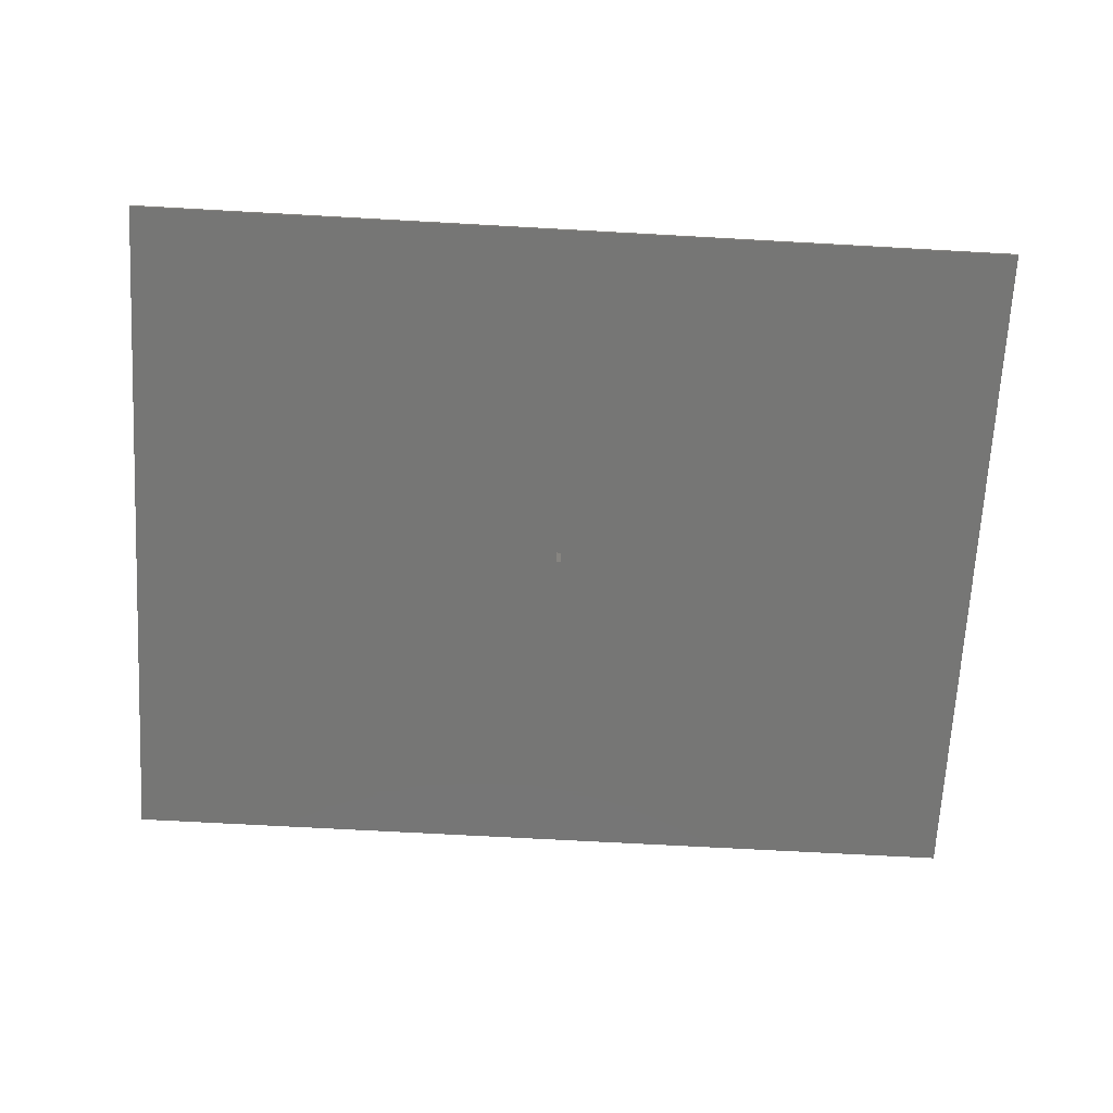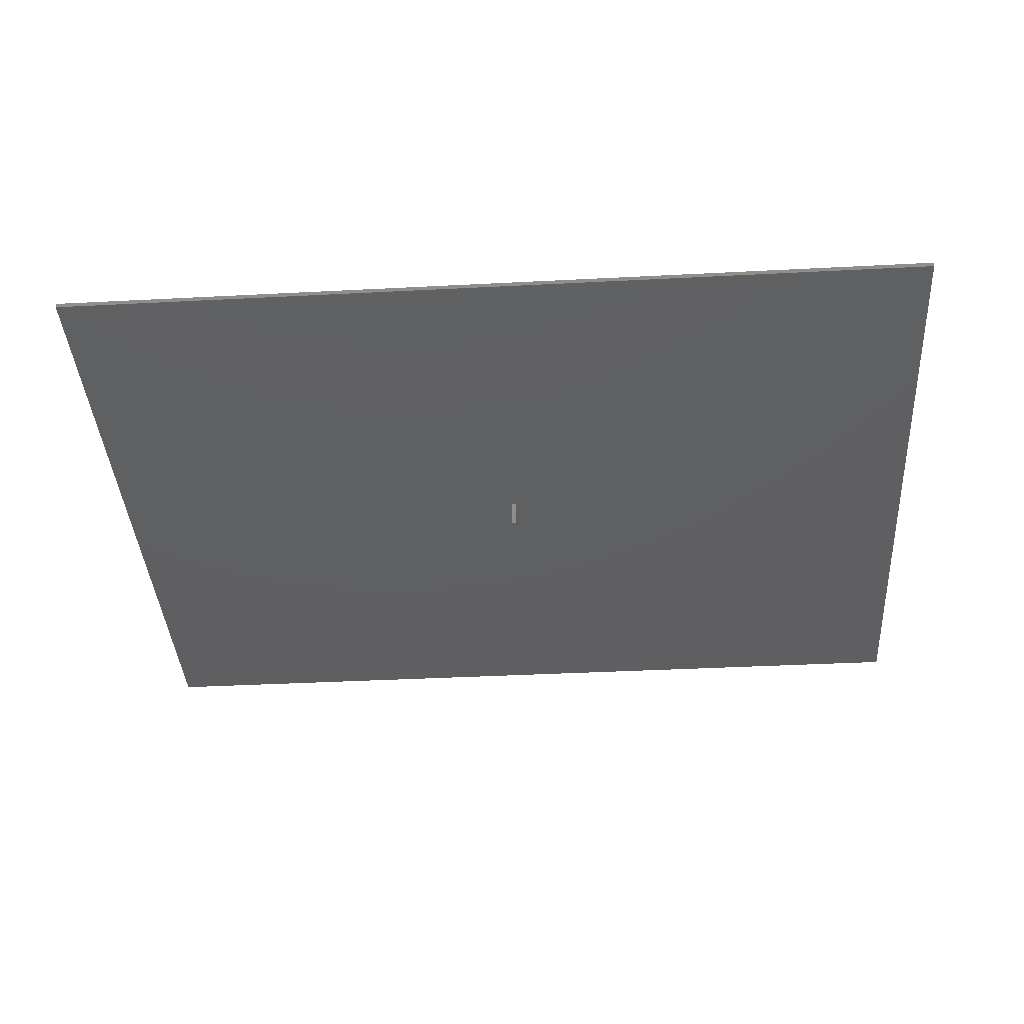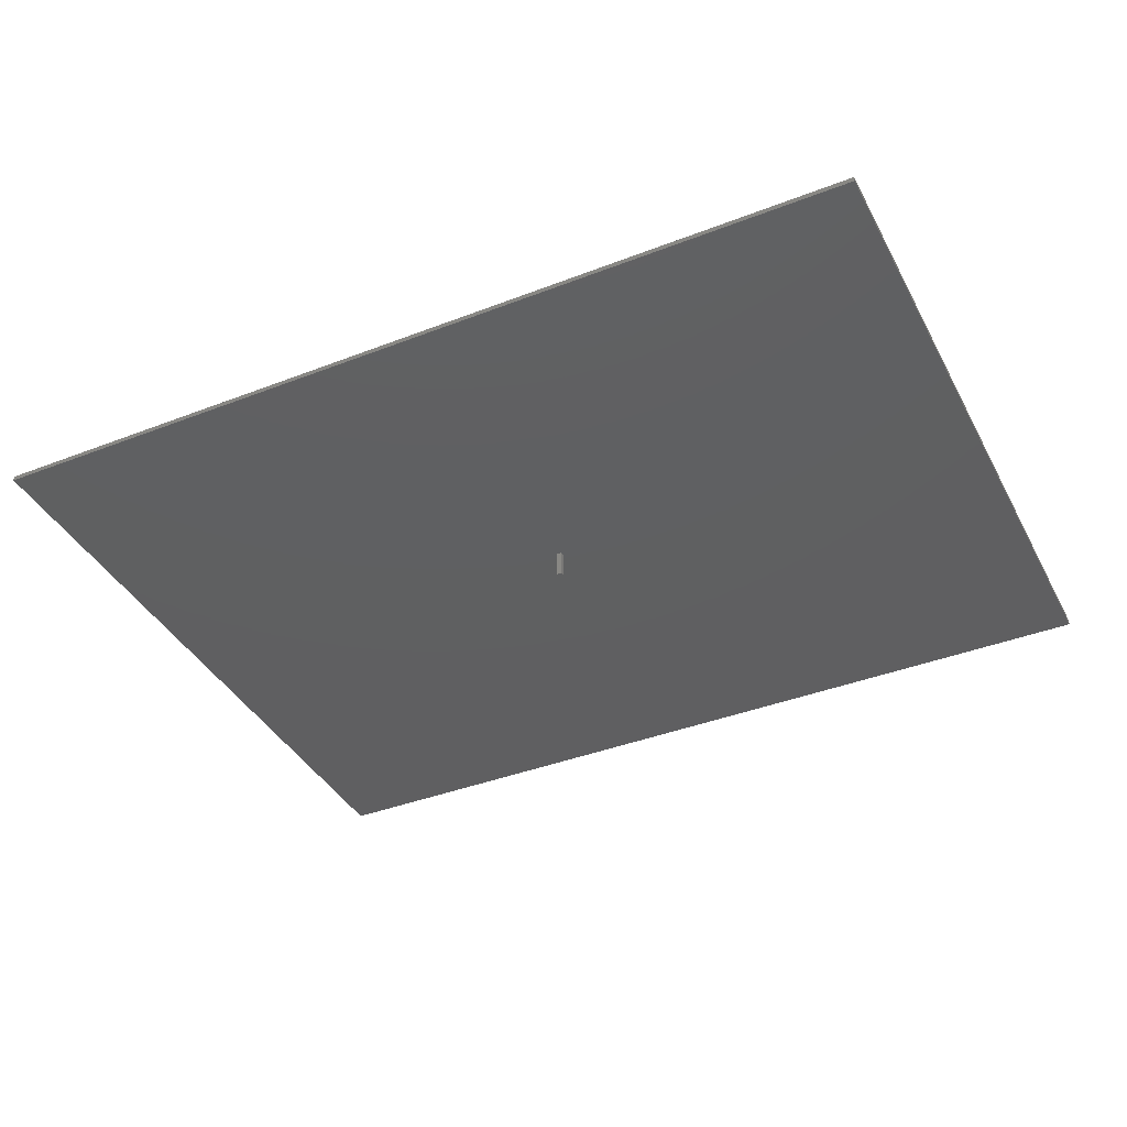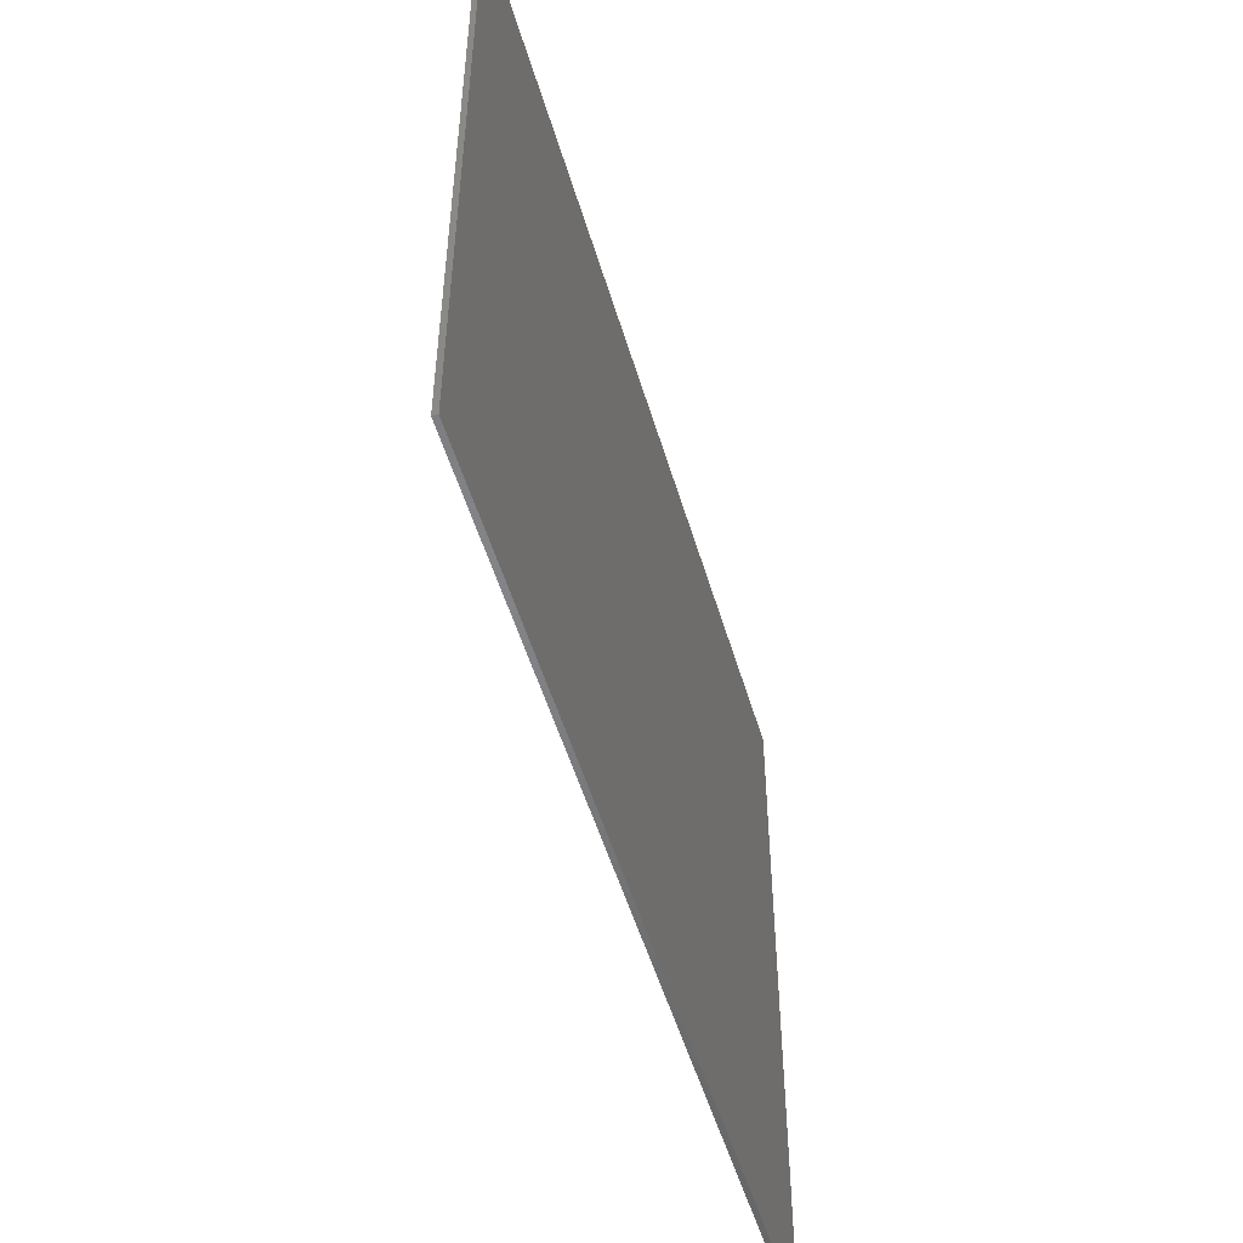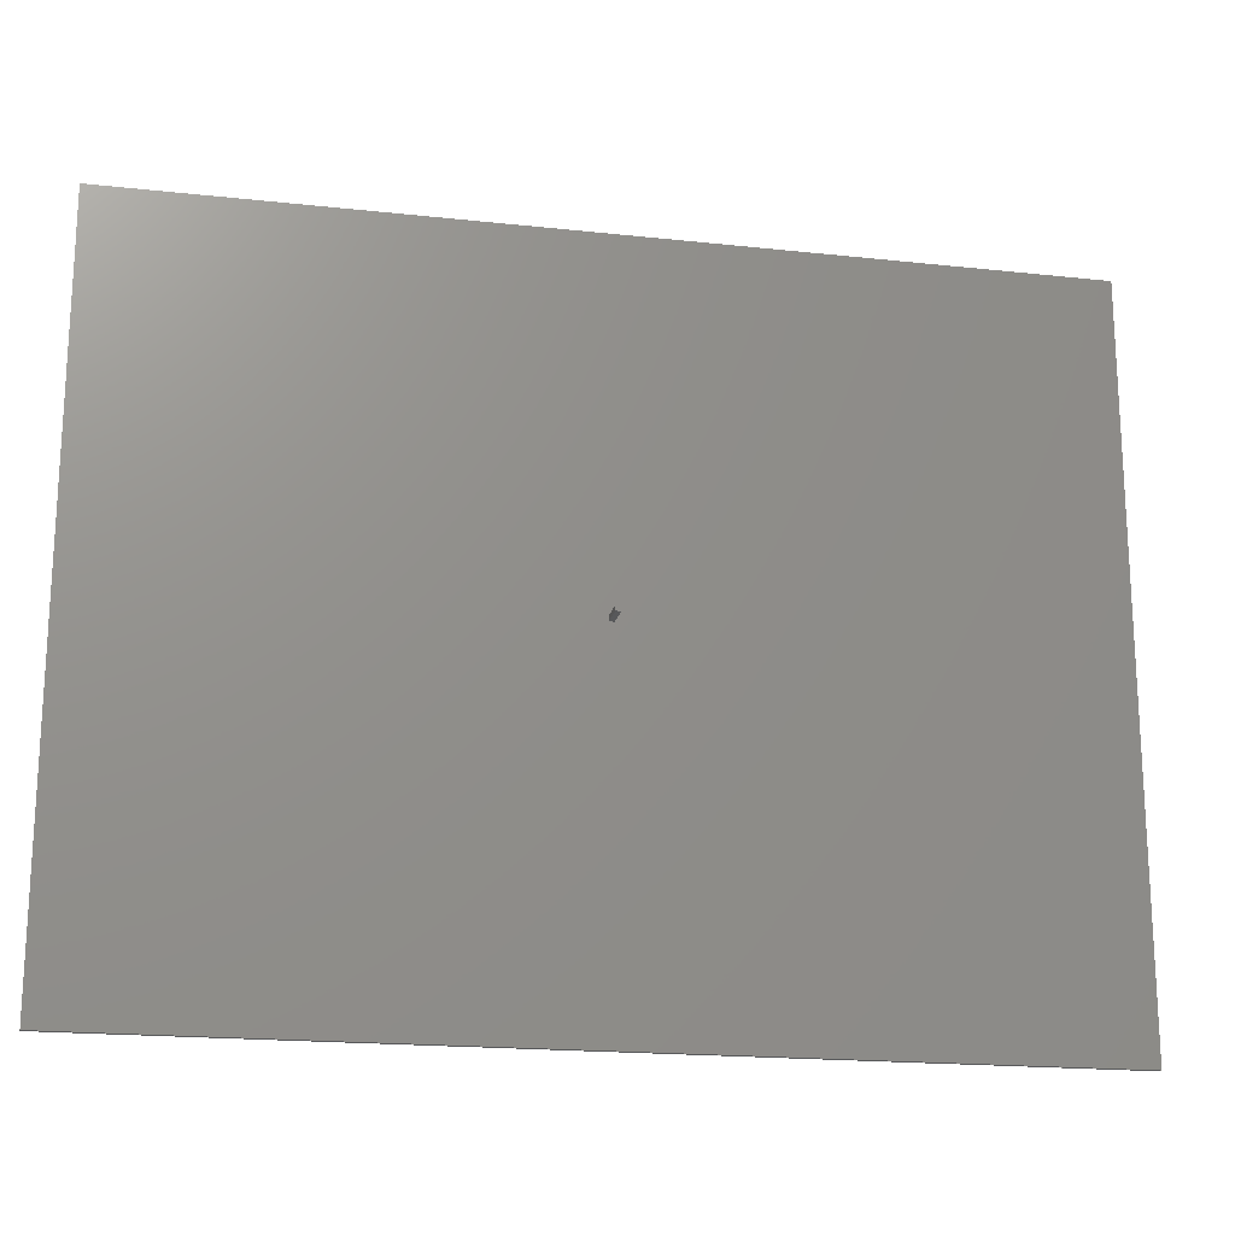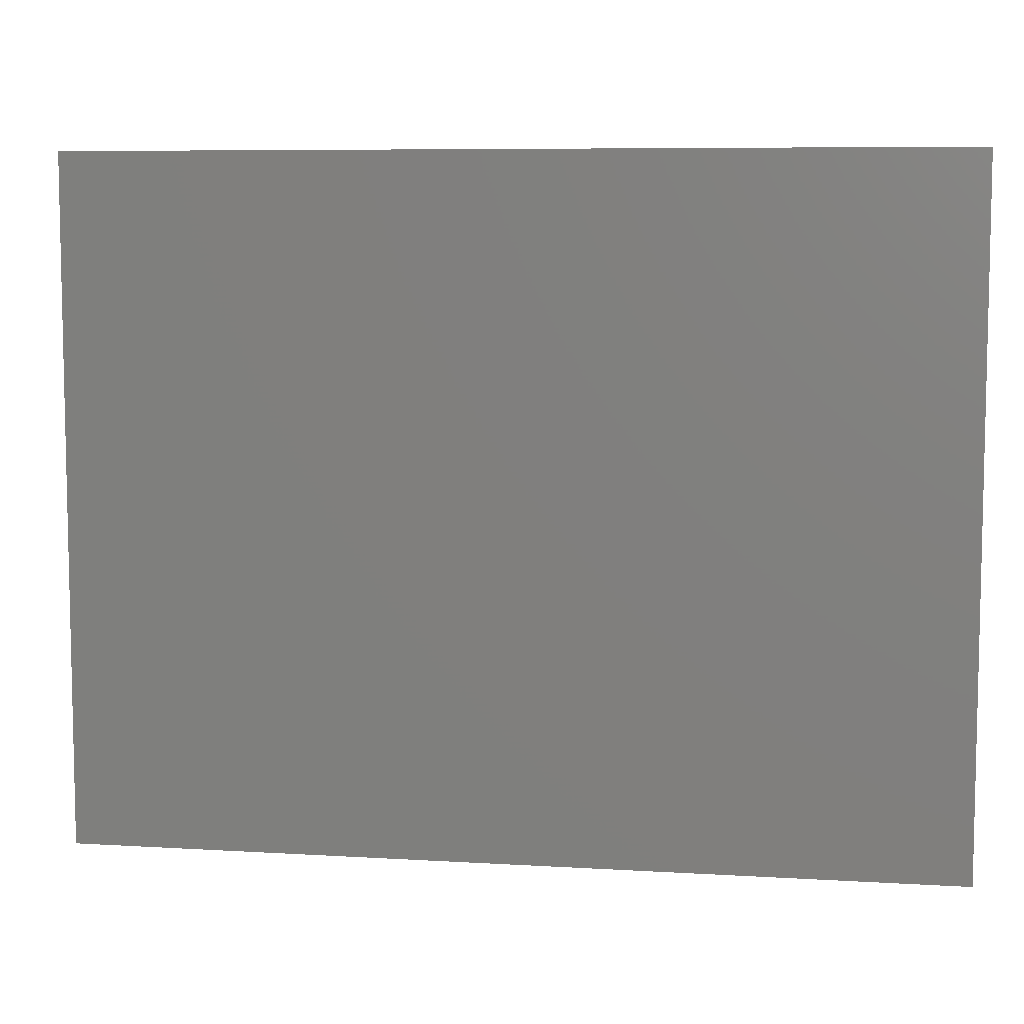
<metadata>
{"format":"stl","ext":"stl","renderer":"f3d","projection":"perspective","resolution":1024,"background":"white","views":[{"elev":-68.3,"azim":-3.2,"up":"+Z"},{"elev":-39.3,"azim":3.7,"up":"+Z"},{"elev":-39.3,"azim":-154.2,"up":"+Z"},{"elev":-51.7,"azim":-73.7,"up":"+Y"},{"elev":-18.7,"azim":168.2,"up":"+Y"},{"elev":7.5,"azim":9.7,"up":"+Y"}]}
</metadata>
<code>
# stl→obj: 16 verts, 28 faces
v -45 -35 -0.25
v -45 35 0.25
v -45 35 -0.25
v -45 -35 0.25
v 45 -35 0.25
v 45 35 0.25
v 45 35 -0.25
v 45 -35 -0.25
v 0.5 0 -0.25
v 0 0 -0.25
v 0 0.5 -0.25
v 0.5 0.5 -0.25
v 0 0 -3
v 0 0.5 -3
v 0.5 0.5 -3
v 0.5 0 -3
f 1 2 3
f 2 1 4
f 2 5 6
f 5 2 4
f 5 7 6
f 7 5 8
f 7 2 6
f 2 7 3
f 8 9 7
f 8 10 9
f 10 1 11
f 1 10 8
f 12 7 9
f 11 7 12
f 11 3 7
f 3 11 1
f 1 5 4
f 5 1 8
f 13 11 14
f 11 13 10
f 9 15 12
f 15 9 16
f 15 11 12
f 11 15 14
f 13 15 16
f 15 13 14
f 13 9 10
f 9 13 16

</code>
